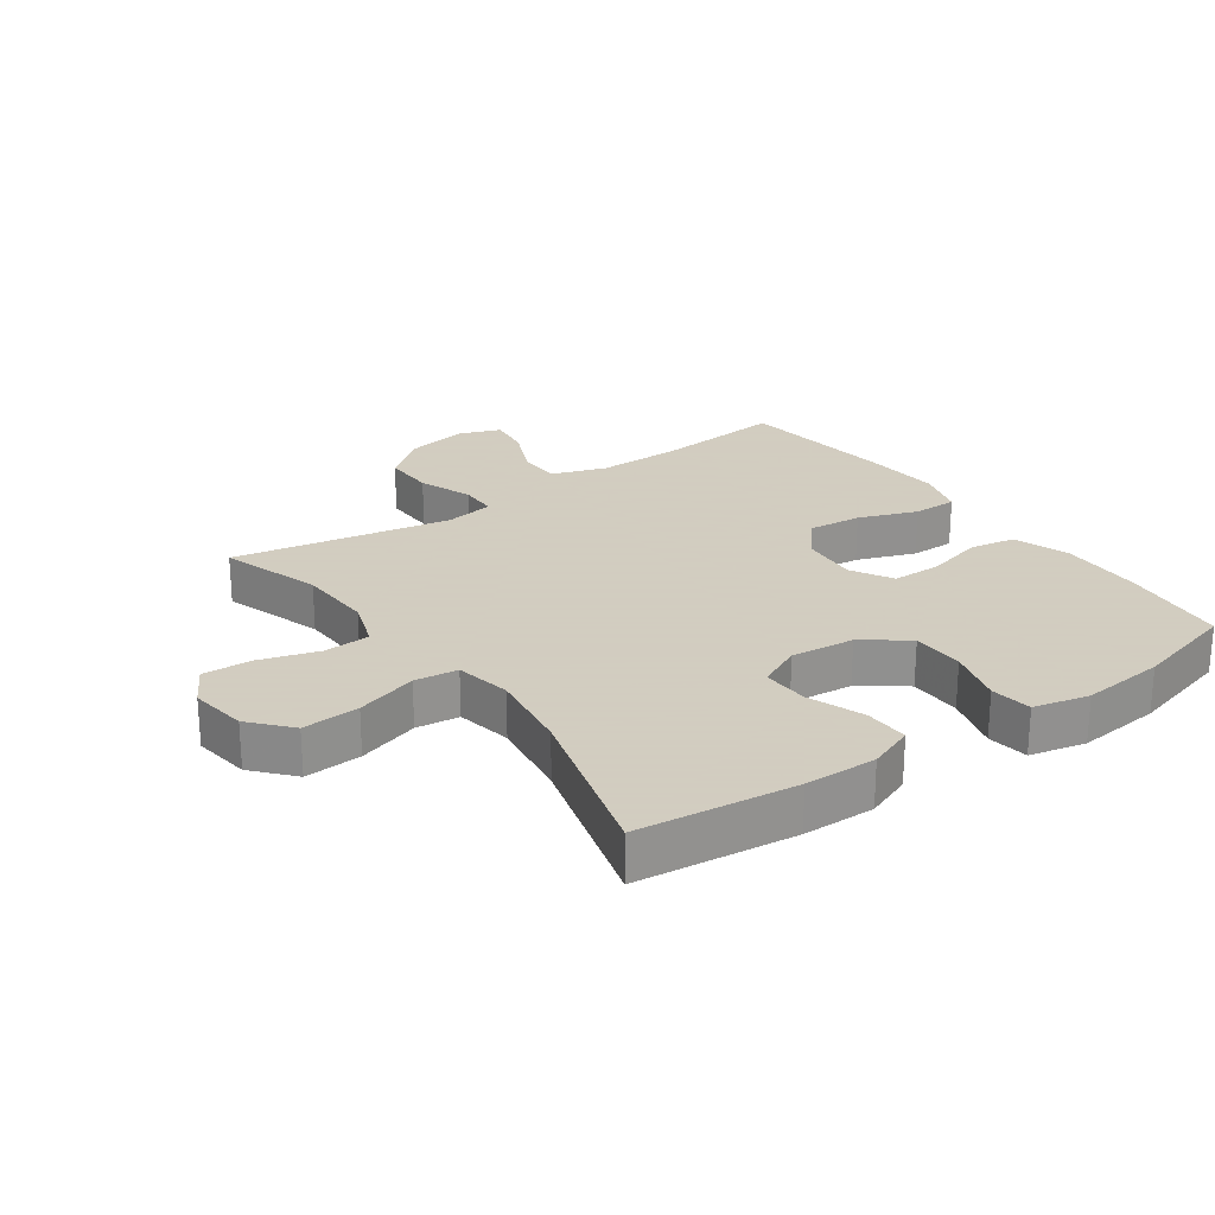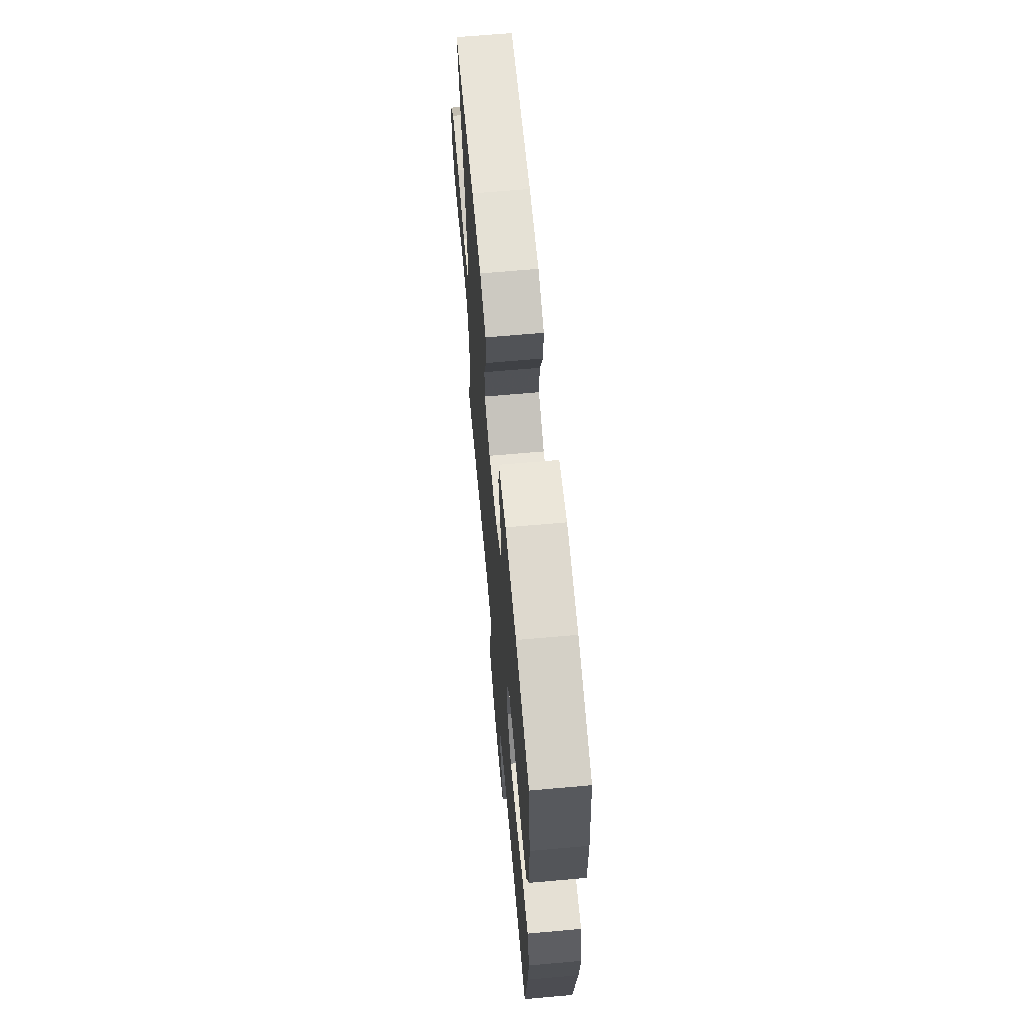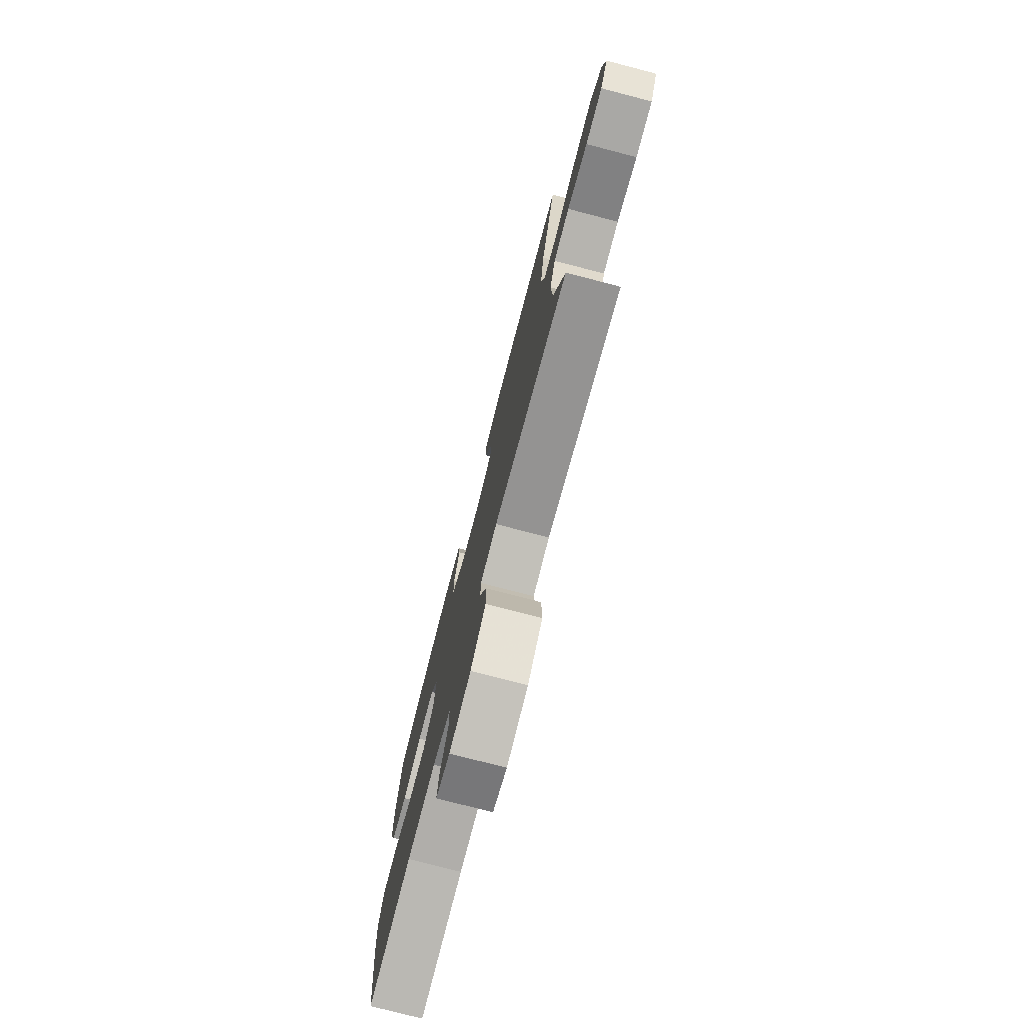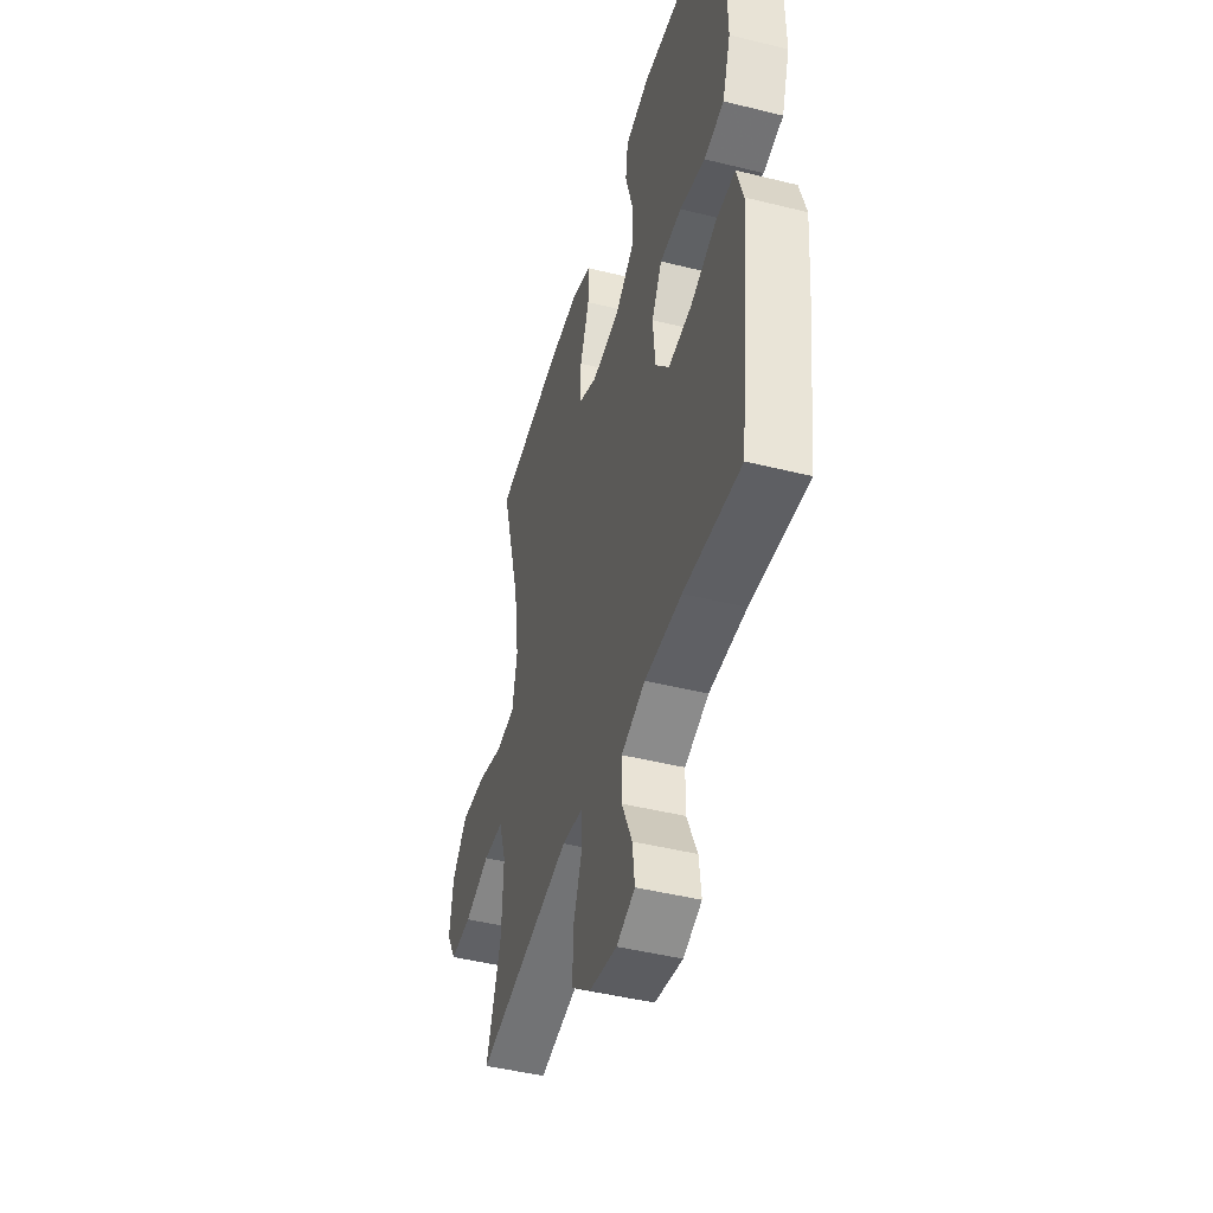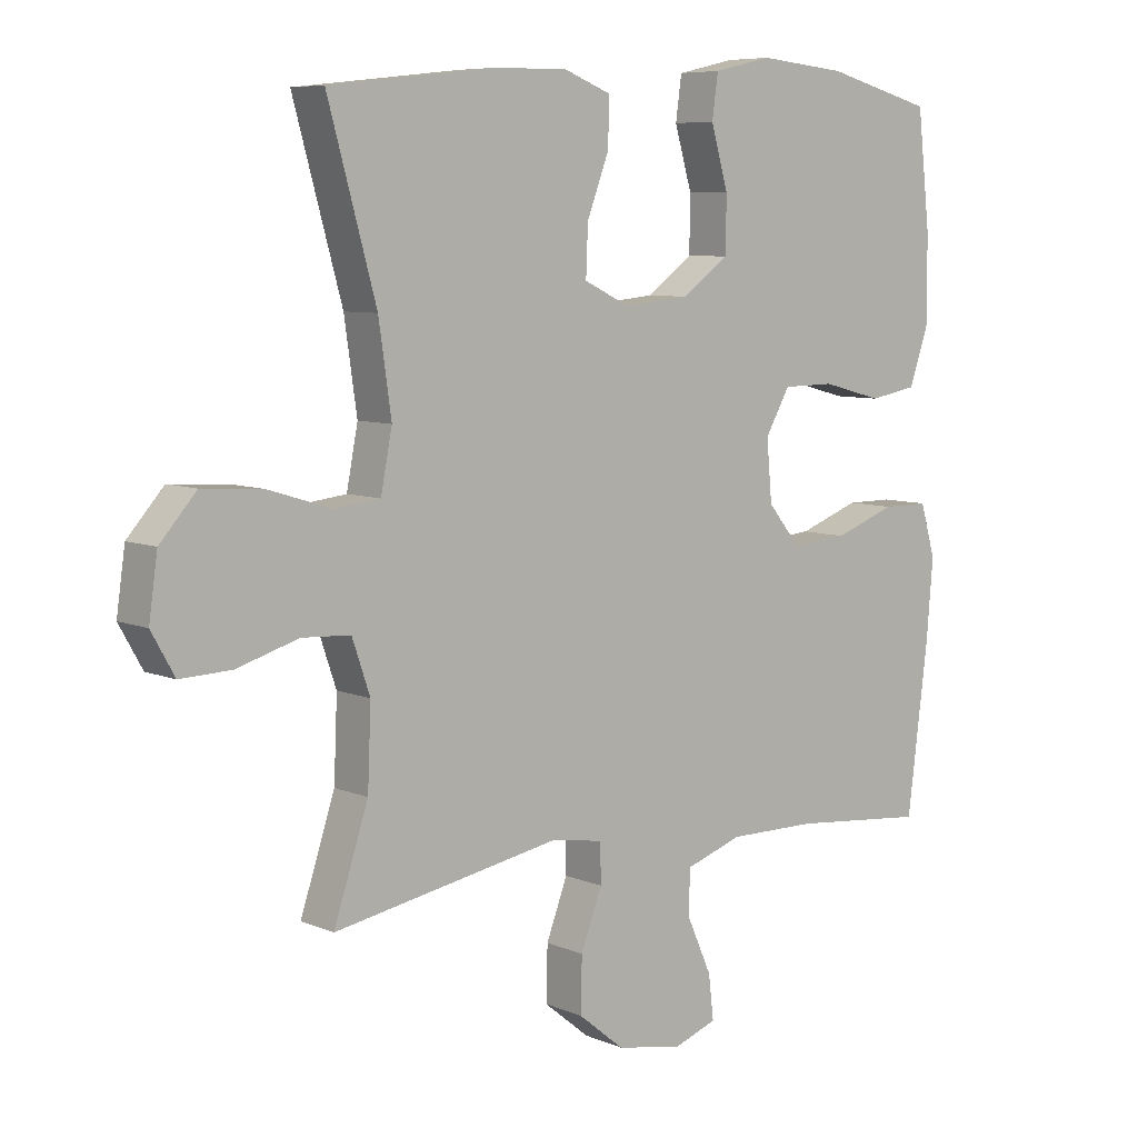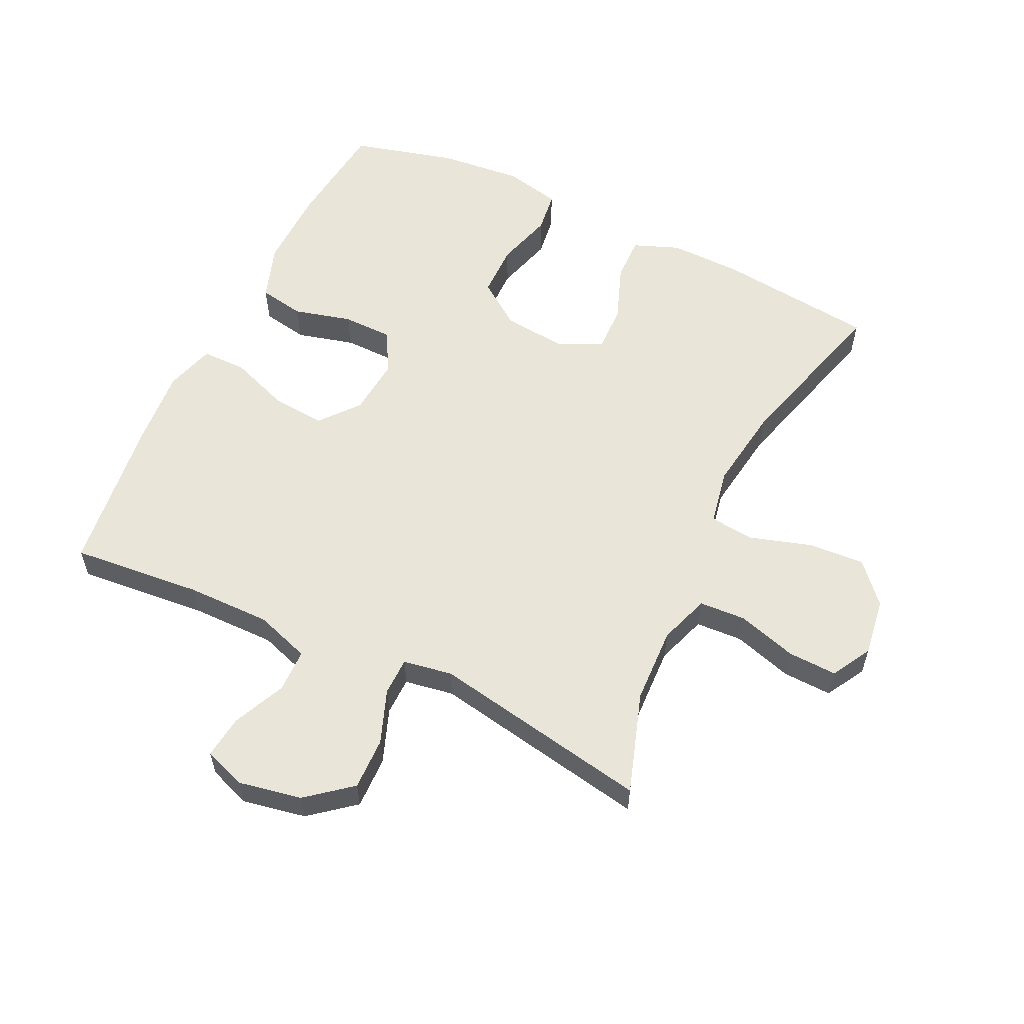
<metadata>
{"format":"obj","ext":"obj","renderer":"f3d","projection":"perspective","resolution":1024,"background":"white","views":[{"elev":24.3,"azim":-35.2,"up":"+Y"},{"elev":65.9,"azim":84.9,"up":"+Z"},{"elev":-77.3,"azim":-104.6,"up":"+Z"},{"elev":-45.6,"azim":74.0,"up":"+Z"},{"elev":7.3,"azim":-40.0,"up":"+Z"},{"elev":57.8,"azim":-154.4,"up":"+Y"}]}
</metadata>
<code>
v 0.5 0.07 -0.5
v 0.296 0.07 -0.481
v 0.163 0.07 -0.48
v 0.077 0.07 -0.509
v 0.076 0.07 -0.577
v 0.113 0.07 -0.66
v 0.121 0.07 -0.727
v 0.055 0.07 -0.751
v -0.044 0.07 -0.732
v -0.113 0.07 -0.676
v -0.111 0.07 -0.594
v -0.079 0.07 -0.509
v -0.08 0.07 -0.45
v -0.157 0.07 -0.437
v -0.5 0.07 -0.5
v -0.448 0.07 -0.342
v -0.443 0.07 -0.222
v -0.47 0.07 -0.143
v -0.543 0.07 -0.139
v -0.636 0.07 -0.167
v -0.713 0.07 -0.17
v -0.748 0.07 -0.108
v -0.735 0.07 -0.017
v -0.68 0.07 0.045
v -0.59 0.07 0.039
v -0.493 0.07 0.009
v -0.425 0.07 0.017
v -0.408 0.07 0.105
v -0.427 0.07 0.237
v -0.5 0.07 0.5
v -0.252 0.07 0.528
v -0.139 0.07 0.53
v -0.067 0.07 0.502
v -0.069 0.07 0.432
v -0.102 0.07 0.344
v -0.105 0.07 0.27
v -0.036 0.07 0.237
v 0.064 0.07 0.247
v 0.134 0.07 0.298
v 0.135 0.07 0.381
v 0.109 0.07 0.471
v 0.118 0.07 0.536
v 0.206 0.07 0.556
v 0.338 0.07 0.543
v 0.5 0.07 0.5
v 0.519 0.07 0.33
v 0.521 0.07 0.201
v 0.491 0.07 0.113
v 0.419 0.07 0.1
v 0.328 0.07 0.124
v 0.25 0.07 0.123
v 0.213 0.07 0.058
v 0.221 0.07 -0.033
v 0.271 0.07 -0.094
v 0.356 0.07 -0.086
v 0.448 0.07 -0.052
v 0.518 0.07 -0.052
v 0.541 0.07 -0.13
v 0.531 0.07 -0.251
v 0.5 0 -0.5
v 0.296 0 -0.481
v 0.163 0 -0.48
v 0.077 0 -0.509
v 0.076 0 -0.577
v 0.113 0 -0.66
v 0.121 0 -0.727
v 0.055 0 -0.751
v -0.044 0 -0.732
v -0.113 0 -0.676
v -0.111 0 -0.594
v -0.079 0 -0.509
v -0.08 0 -0.45
v -0.157 0 -0.437
v -0.5 0 -0.5
v -0.448 0 -0.342
v -0.443 0 -0.222
v -0.47 0 -0.143
v -0.543 0 -0.139
v -0.636 0 -0.167
v -0.713 0 -0.17
v -0.748 0 -0.108
v -0.735 0 -0.017
v -0.68 0 0.045
v -0.59 0 0.039
v -0.493 0 0.009
v -0.425 0 0.017
v -0.408 0 0.105
v -0.427 0 0.237
v -0.5 0 0.5
v -0.252 0 0.528
v -0.139 0 0.53
v -0.067 0 0.502
v -0.069 0 0.432
v -0.102 0 0.344
v -0.105 0 0.27
v -0.036 0 0.237
v 0.064 0 0.247
v 0.134 0 0.298
v 0.135 0 0.381
v 0.109 0 0.471
v 0.118 0 0.536
v 0.206 0 0.556
v 0.338 0 0.543
v 0.5 0 0.5
v 0.519 0 0.33
v 0.521 0 0.201
v 0.491 0 0.113
v 0.419 0 0.1
v 0.328 0 0.124
v 0.25 0 0.123
v 0.213 0 0.058
v 0.221 0 -0.033
v 0.271 0 -0.094
v 0.356 0 -0.086
v 0.448 0 -0.052
v 0.518 0 -0.052
v 0.541 0 -0.13
v 0.531 0 -0.251
f 59 1 2
f 58 59 2
f 57 58 2
f 56 57 2
f 55 56 2
f 54 55 2 3
f 53 54 3 4
f 52 53 4
f 48 49 50
f 47 48 50
f 46 47 50
f 45 46 50
f 44 45 50
f 43 44 50
f 42 43 50
f 41 42 50
f 40 41 50
f 39 40 50 51
f 38 39 51 52
f 33 34 35
f 32 33 35
f 31 32 35
f 30 31 35
f 29 30 35
f 28 29 35 36
f 27 28 36 37
f 24 25 26
f 23 24 26
f 22 23 26
f 21 22 26
f 20 21 26
f 19 20 26
f 18 19 26 27
f 38 52 4
f 37 38 4
f 27 37 4
f 18 27 4
f 17 18 4
f 10 11 12
f 9 10 12
f 8 9 12
f 7 8 12
f 6 7 12
f 5 6 12
f 5 12 13
f 4 5 13
f 17 4 13
f 16 17 13 14
f 14 15 16
f 61 60 118
f 61 118 117
f 61 117 116
f 61 116 115
f 61 115 114
f 62 61 114 113
f 63 62 113 112
f 63 112 111
f 109 108 107
f 109 107 106
f 109 106 105
f 109 105 104
f 109 104 103
f 109 103 102
f 109 102 101
f 109 101 100
f 109 100 99
f 110 109 99 98
f 111 110 98 97
f 94 93 92
f 94 92 91
f 94 91 90
f 94 90 89
f 94 89 88
f 95 94 88 87
f 96 95 87 86
f 85 84 83
f 85 83 82
f 85 82 81
f 85 81 80
f 85 80 79
f 85 79 78
f 86 85 78 77
f 63 111 97
f 63 97 96
f 63 96 86
f 63 86 77
f 63 77 76
f 71 70 69
f 71 69 68
f 71 68 67
f 71 67 66
f 71 66 65
f 71 65 64
f 72 71 64
f 72 64 63
f 72 63 76
f 73 72 76 75
f 75 74 73
f 1 60 61 2
f 2 61 62 3
f 3 62 63 4
f 4 63 64 5
f 5 64 65 6
f 6 65 66 7
f 7 66 67 8
f 8 67 68 9
f 9 68 69 10
f 10 69 70 11
f 11 70 71 12
f 12 71 72 13
f 13 72 73 14
f 14 73 74 15
f 15 74 75 16
f 16 75 76 17
f 17 76 77 18
f 18 77 78 19
f 19 78 79 20
f 20 79 80 21
f 21 80 81 22
f 22 81 82 23
f 23 82 83 24
f 24 83 84 25
f 25 84 85 26
f 26 85 86 27
f 27 86 87 28
f 28 87 88 29
f 29 88 89 30
f 30 89 90 31
f 31 90 91 32
f 32 91 92 33
f 33 92 93 34
f 34 93 94 35
f 35 94 95 36
f 36 95 96 37
f 37 96 97 38
f 38 97 98 39
f 39 98 99 40
f 40 99 100 41
f 41 100 101 42
f 42 101 102 43
f 43 102 103 44
f 44 103 104 45
f 45 104 105 46
f 46 105 106 47
f 47 106 107 48
f 48 107 108 49
f 49 108 109 50
f 50 109 110 51
f 51 110 111 52
f 52 111 112 53
f 53 112 113 54
f 54 113 114 55
f 55 114 115 56
f 56 115 116 57
f 57 116 117 58
f 58 117 118 59
f 59 118 60 1

</code>
